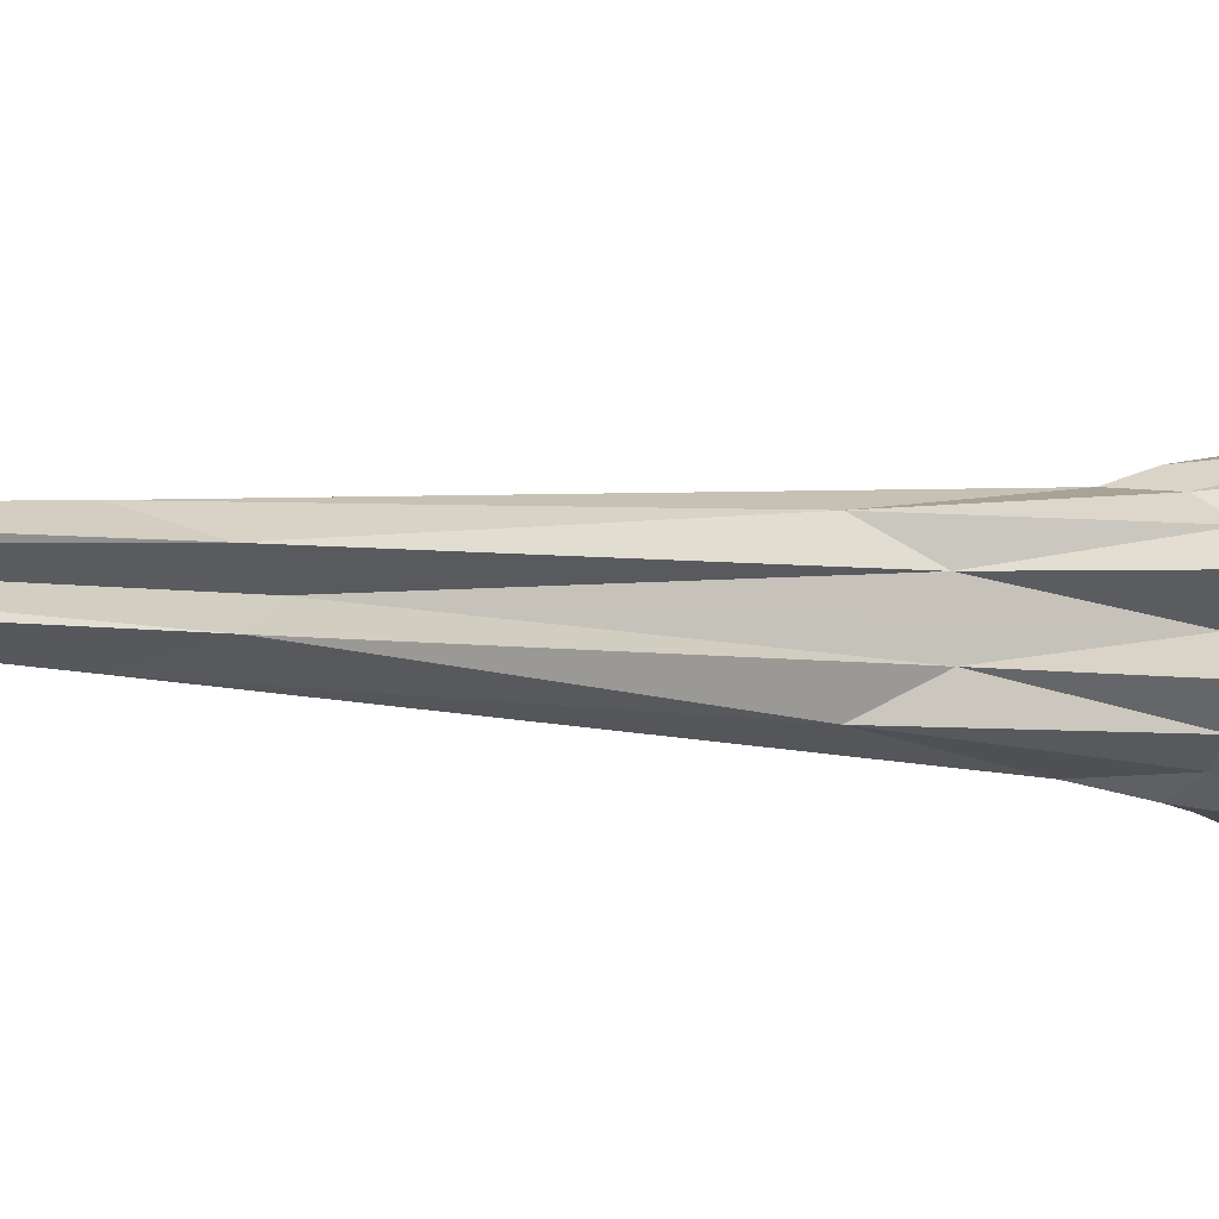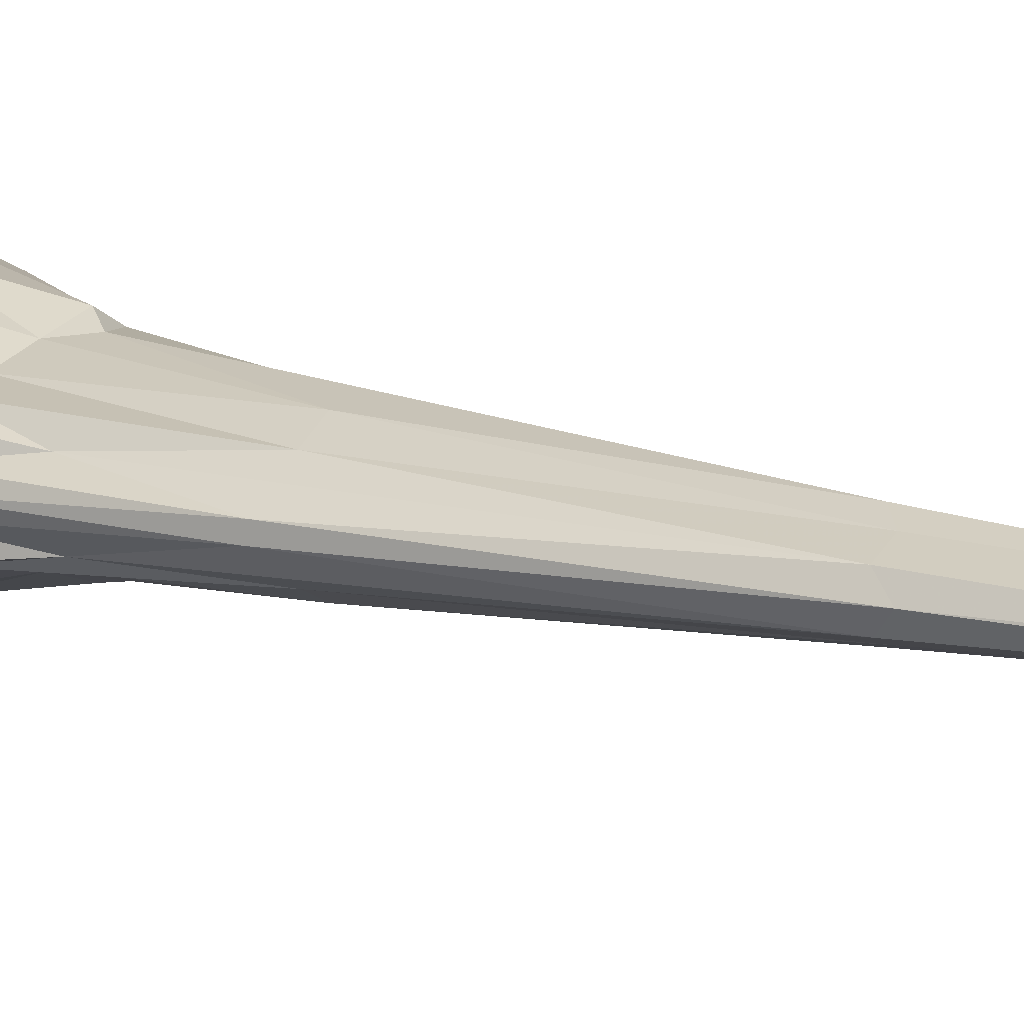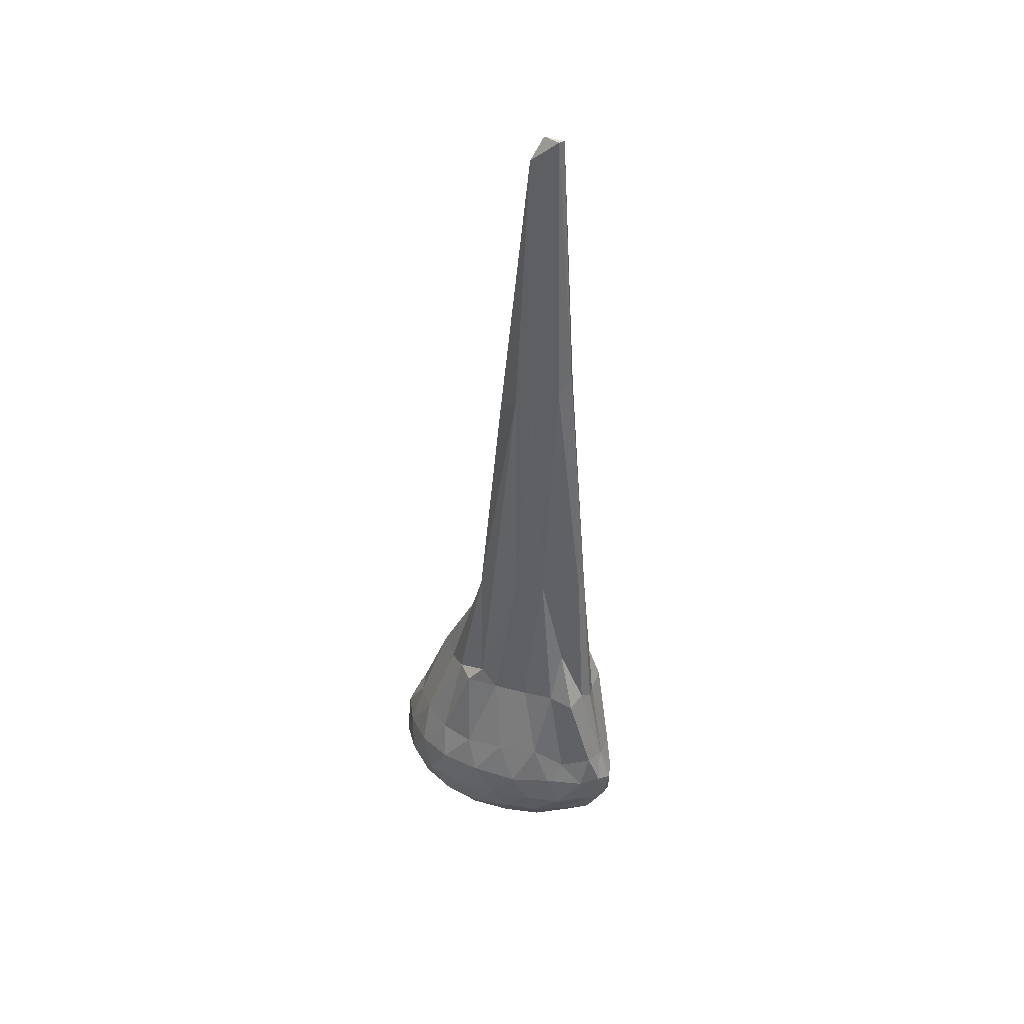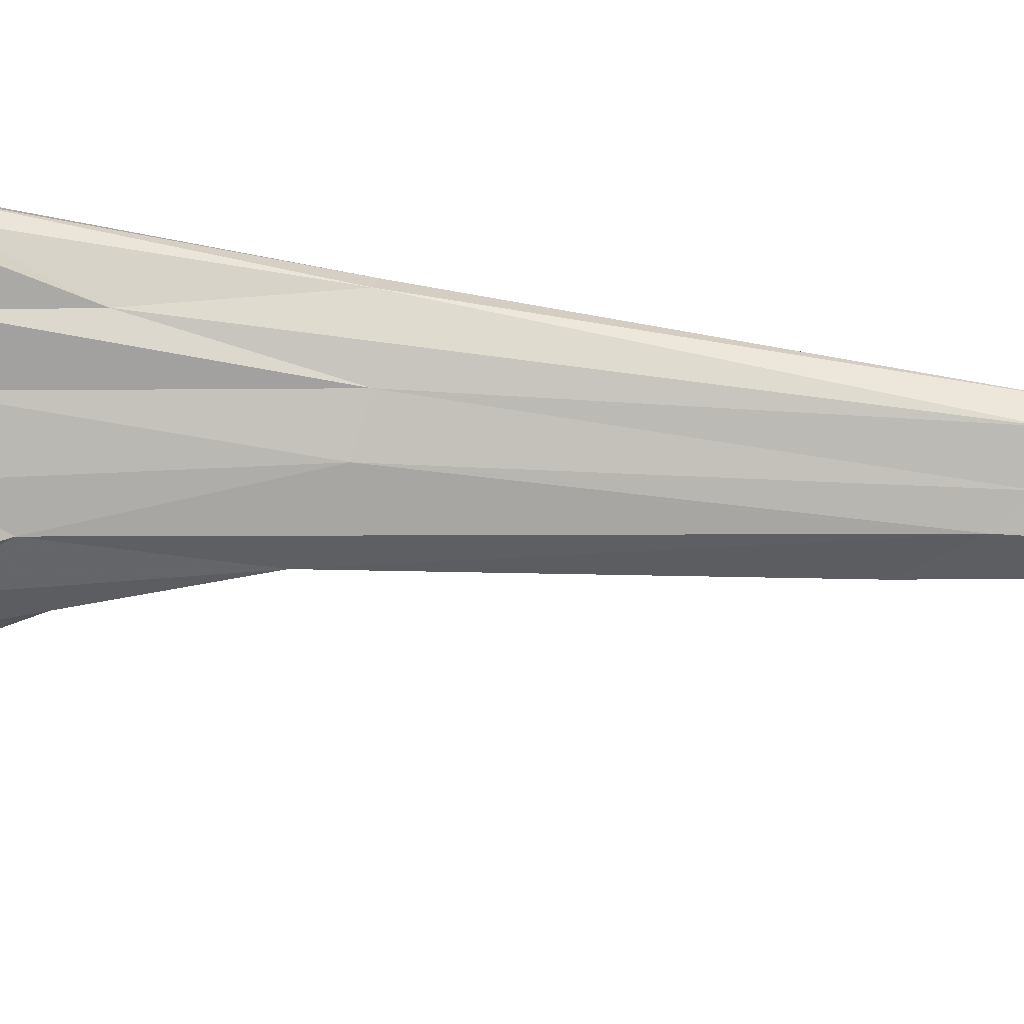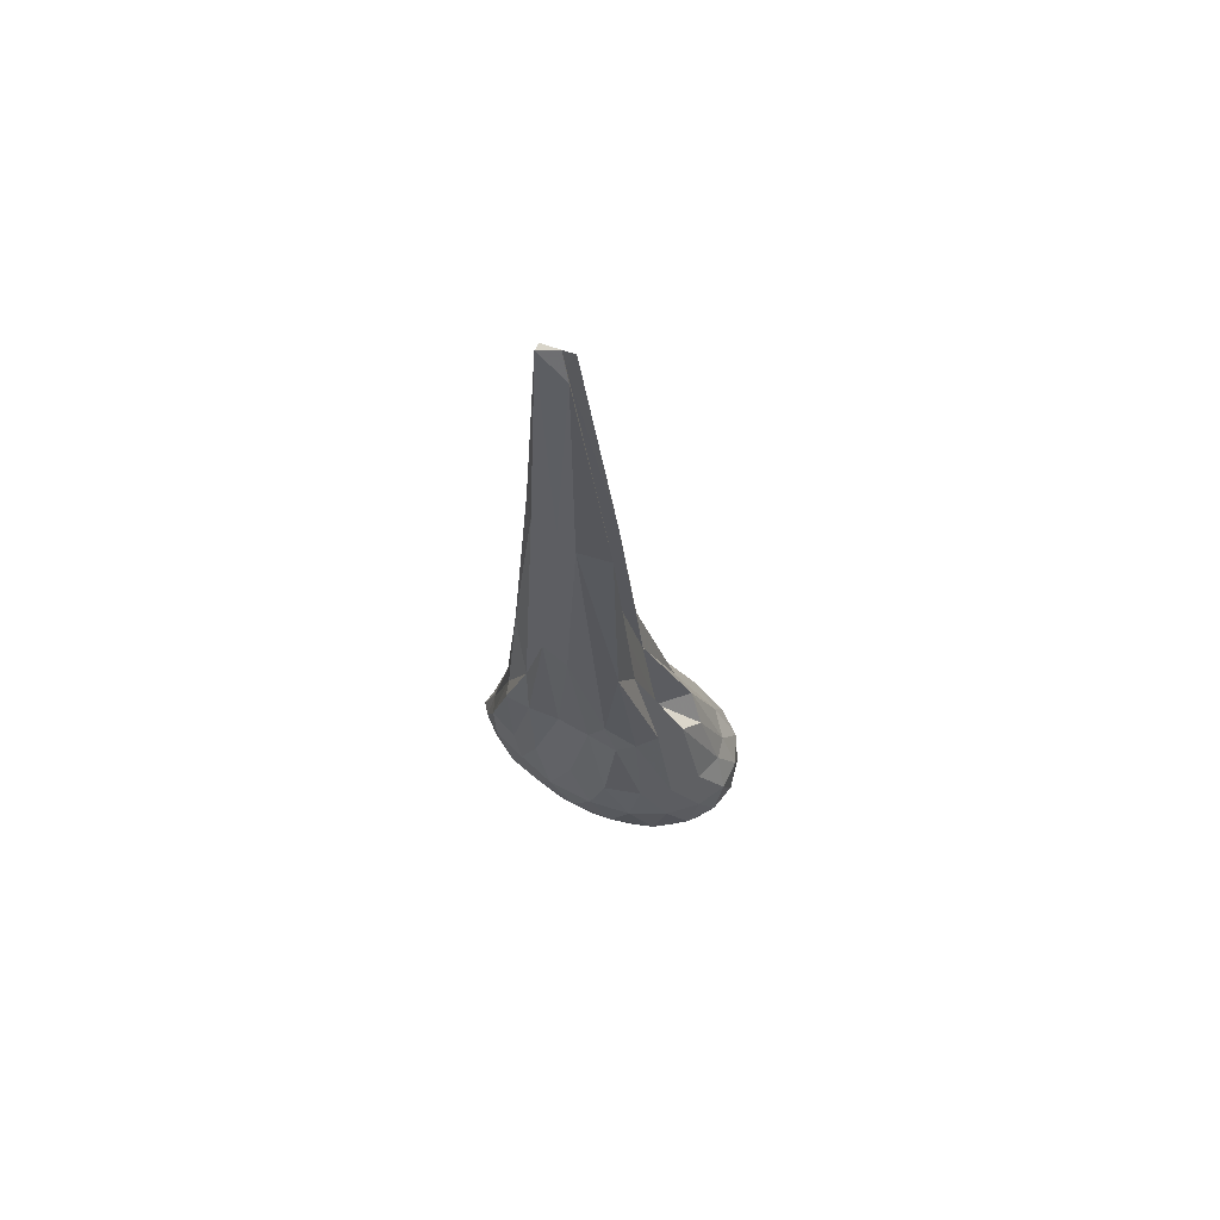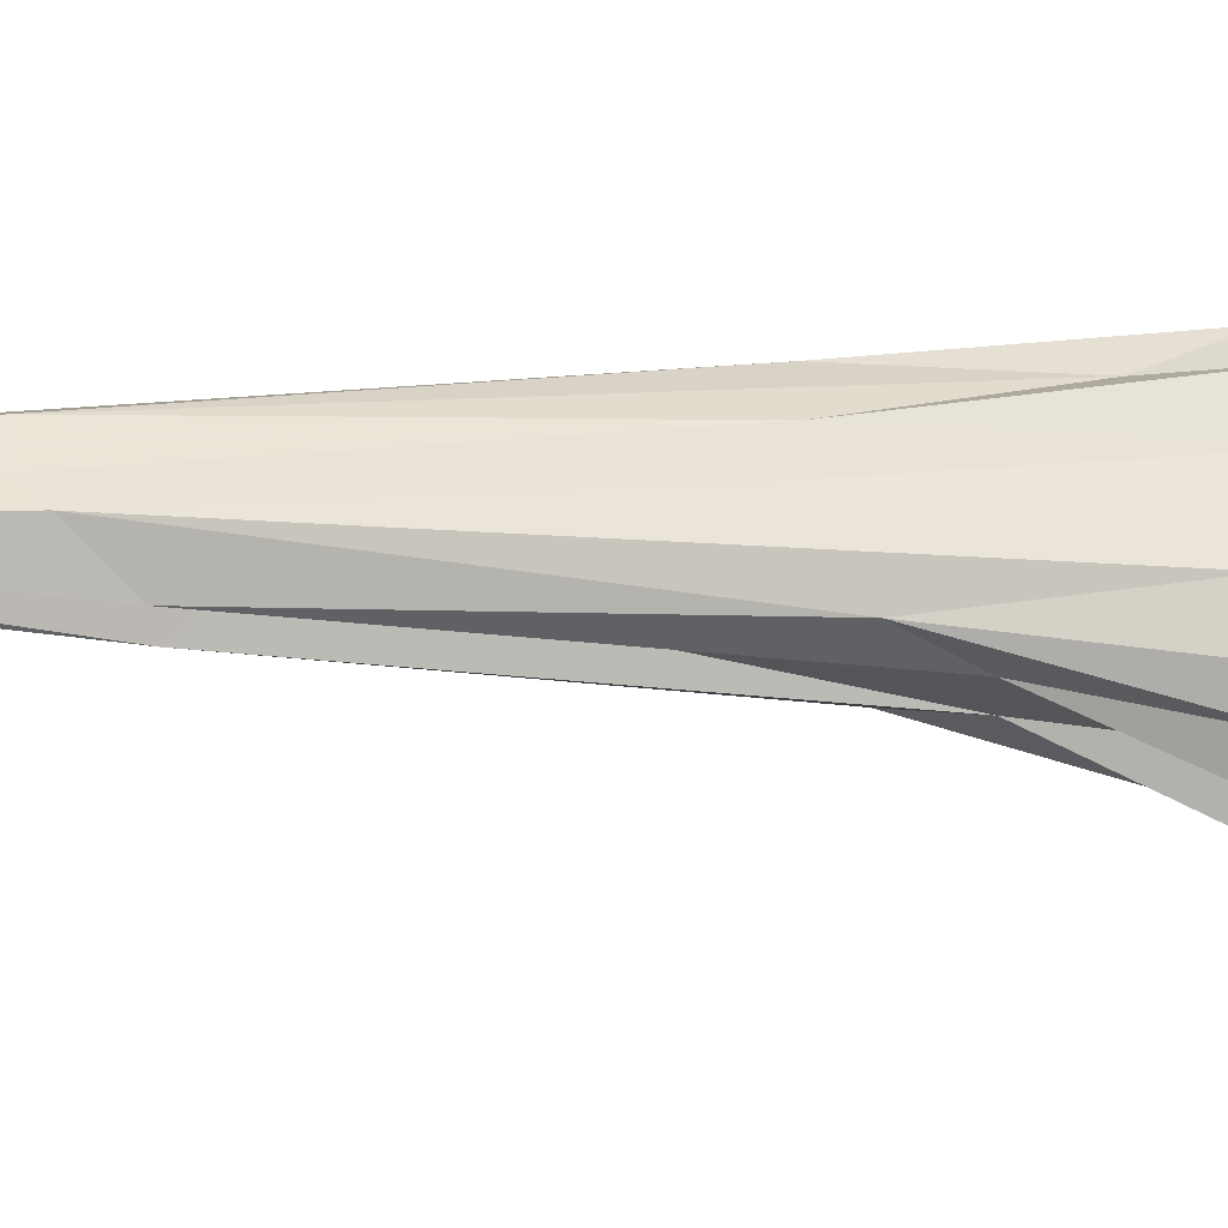
<metadata>
{"format":"obj","ext":"obj","renderer":"f3d","projection":"perspective","resolution":1024,"background":"white","views":[{"elev":-4.1,"azim":52.8,"up":"+Y"},{"elev":11.1,"azim":-55.5,"up":"+Y"},{"elev":42.7,"azim":-146.7,"up":"+Z"},{"elev":-65.8,"azim":-96.1,"up":"+Y"},{"elev":68.6,"azim":14.0,"up":"+Z"},{"elev":65.9,"azim":90.5,"up":"+Y"}]}
</metadata>
<code>
v -3.459 -0.01766 7.084
v -3.125 -0.02827 -0.1884
v -2.461 -0.02586 1.492
v -2.578 0.1173 1.712
v -2.74 0.2443 1.694
v -2.896 0.3402 1.747
v -3.032 0.4239 1.721
v -3.266 0.3463 1.697
v -3.521 0.2717 1.696
v -3.767 0.2394 1.744
v -3.953 0.2017 1.692
v -3.972 0.05894 1.74
v -4.005 -0.02853 1.68
v -3.973 -0.1129 1.677
v -3.955 -0.258 1.731
v -3.763 -0.2992 1.702
v -3.521 -0.3273 1.693
v -3.268 -0.4024 1.702
v -3.032 -0.4775 1.726
v -2.892 -0.3983 1.686
v -2.74 -0.3085 1.748
v -2.576 -0.1768 1.694
v -2.281 0.05729 0.9886
v -2.394 0.2602 1.052
v -2.579 0.4239 1.071
v -2.808 0.5103 1.037
v -3.094 0.5378 1.045
v -3.392 0.4745 1.083
v -3.693 0.3725 1.109
v -3.908 0.2579 0.9538
v -4.113 0.1291 1.02
v -4.14 -0.01608 1.003
v -4.141 -0.03888 0.9847
v -4.113 -0.1891 1.014
v -3.91 -0.3148 0.9525
v -3.695 -0.428 1.12
v -3.388 -0.5307 1.108
v -3.091 -0.5946 1.058
v -2.806 -0.5666 1.047
v -2.581 -0.4803 1.057
v -2.395 -0.3133 1.035
v -2.281 -0.1142 0.9929
v -2.19 0.1976 0.7198
v -2.349 0.3852 0.7173
v -2.581 0.5272 0.7266
v -2.875 0.6075 0.7545
v -3.201 0.594 0.7757
v -3.549 0.5082 0.7607
v -3.824 0.3615 0.7777
v -4.078 0.1988 0.7386
v -4.189 0.07379 0.7557
v -4.241 -0.02924 0.724
v -4.189 -0.1303 0.756
v -4.079 -0.2555 0.74
v -3.824 -0.4189 0.7795
v -3.549 -0.565 0.7616
v -3.201 -0.6502 0.7756
v -2.875 -0.6655 0.7574
v -2.58 -0.5837 0.7294
v -2.349 -0.442 0.7171
v -2.19 -0.2535 0.7174
v -2.143 -0.02887 0.7116
v -2.229 0.3034 0.4419
v -2.416 0.475 0.463
v -2.679 0.5803 0.4397
v -3.019 0.6112 0.4683
v -3.348 0.5699 0.5172
v -3.67 0.4507 0.525
v -3.922 0.3193 0.5015
v -4.112 0.1439 0.5099
v -4.215 0.01407 0.5219
v -4.215 -0.07068 0.5221
v -4.112 -0.2004 0.5099
v -3.922 -0.3762 0.5022
v -3.67 -0.5074 0.5256
v -3.348 -0.6267 0.5171
v -3.019 -0.6681 0.4698
v -2.679 -0.6369 0.4408
v -2.416 -0.5309 0.4621
v -2.229 -0.3604 0.4414
v -2.136 -0.1496 0.4092
v -2.137 0.0932 0.409
v -2.359 0.3628 0.2385
v -2.562 0.4628 0.1992
v -2.854 0.5328 0.1976
v -3.188 0.5372 0.2466
v -3.466 0.4894 0.3194
v -3.693 0.3642 0.2766
v -3.916 0.2114 0.2898
v -4.086 0.08131 0.3056
v -4.142 -0.02845 0.3637
v -4.086 -0.138 0.3057
v -3.915 -0.268 0.2897
v -3.693 -0.4208 0.2764
v -3.465 -0.546 0.3195
v -3.187 -0.5938 0.2467
v -2.854 -0.5891 0.1976
v -2.562 -0.5194 0.199
v -2.359 -0.4194 0.2389
v -2.253 -0.2495 0.1754
v -2.213 -0.02822 0.1519
v -2.254 0.1929 0.1751
v -2.821 -0.03076 1.697
v -2.971 0.09868 2.507
v -3.06 0.247 2.794
v -3.138 0.3651 1.856
v -3.425 0.2655 2.948
v -3.627 0.1784 2.982
v -3.789 0.1133 2.174
v -3.875 0.01046 2.989
v -3.878 -0.07141 2.964
v -3.788 -0.2065 2.215
v -3.632 -0.241 2.991
v -3.428 -0.3248 2.949
v -3.132 -0.4186 2.005
v -3.058 -0.3024 2.801
v -2.972 -0.1464 2.492
v -3.316 -0.02603 4.345
v -3.153 0.07974 4.599
v -3.362 0.1836 4.834
v -3.487 0.1329 4.945
v -3.678 0.07338 4.97
v -3.726 -0.02751 5.077
v -3.675 -0.13 4.982
v -3.493 -0.1883 4.968
v -3.36 -0.2334 4.839
v -3.138 -0.1397 4.583
v -3.437 -0.0234 6.917
v -3.397 0.06193 6.914
v -3.587 -0.006016 7.083
v -3.602 -0.0539 7.078
v -3.395 -0.118 6.913
v -2.459 0.2935 0.05623
v -2.726 0.3894 0.01493
v -3.077 0.4314 0.04644
v -3.405 0.4108 0.1315
v -3.654 0.2707 0.09856
v -3.875 0.09487 0.122
v -3.986 -0.02827 0.2032
v -3.875 -0.1515 0.122
v -3.654 -0.3271 0.09852
v -3.405 -0.4674 0.1315
v -3.077 -0.4879 0.04639
v -2.726 -0.4459 0.01486
v -2.458 -0.35 0.05619
v -2.398 -0.1458 -0.01288
v -2.398 0.08928 -0.01287
v -2.652 0.1994 -0.1028
v -2.966 0.2679 -0.1138
v -3.314 0.2865 -0.03523
v -3.55 0.1176 -0.05119
v -3.738 -0.0283 0.01042
v -3.55 -0.1742 -0.05121
v -3.314 -0.343 -0.03529
v -2.966 -0.3239 -0.1139
v -2.652 -0.2559 -0.1028
v -2.626 -0.02826 -0.1463
v -2.892 0.07004 -0.1849
v -3.226 0.1315 -0.1485
v -3.42 -0.02827 -0.1224
v -3.226 -0.1881 -0.1486
v -2.892 -0.1266 -0.1849
f 3 23 4
f 4 23 24
f 4 24 5
f 5 24 25
f 5 25 6
f 6 25 26
f 6 26 7
f 7 26 27
f 7 27 8
f 8 27 28
f 8 28 9
f 9 28 29
f 9 29 10
f 10 29 30
f 10 30 11
f 11 30 31
f 11 31 12
f 12 31 32
f 12 32 13
f 13 32 33
f 13 33 14
f 14 33 34
f 14 34 15
f 15 34 35
f 15 35 16
f 16 35 36
f 16 36 17
f 17 36 37
f 17 37 18
f 18 37 38
f 18 38 19
f 19 38 39
f 19 39 20
f 20 39 40
f 20 40 21
f 21 40 41
f 21 41 22
f 22 41 42
f 22 42 3
f 3 42 23
f 23 43 24
f 24 43 44
f 24 44 25
f 25 44 45
f 25 45 26
f 26 45 46
f 26 46 27
f 27 46 47
f 27 47 28
f 28 47 48
f 28 48 29
f 29 48 49
f 29 49 30
f 30 49 50
f 30 50 31
f 31 50 51
f 31 51 32
f 32 51 52
f 32 52 33
f 33 52 53
f 33 53 34
f 34 53 54
f 34 54 35
f 35 54 55
f 35 55 36
f 36 55 56
f 36 56 37
f 37 56 57
f 37 57 38
f 38 57 58
f 38 58 39
f 39 58 59
f 39 59 40
f 40 59 60
f 40 60 41
f 41 60 61
f 41 61 42
f 42 61 62
f 42 62 23
f 23 62 43
f 43 63 44
f 44 63 64
f 44 64 45
f 45 64 65
f 45 65 46
f 46 65 66
f 46 66 47
f 47 66 67
f 47 67 48
f 48 67 68
f 48 68 49
f 49 68 69
f 49 69 50
f 50 69 70
f 50 70 51
f 51 70 71
f 51 71 52
f 52 71 72
f 52 72 53
f 53 72 73
f 53 73 54
f 54 73 74
f 54 74 55
f 55 74 75
f 55 75 56
f 56 75 76
f 56 76 57
f 57 76 77
f 57 77 58
f 58 77 78
f 58 78 59
f 59 78 79
f 59 79 60
f 60 79 80
f 60 80 61
f 61 80 81
f 61 81 62
f 62 81 82
f 62 82 43
f 43 82 63
f 63 83 64
f 64 83 84
f 64 84 65
f 65 84 85
f 65 85 66
f 66 85 86
f 66 86 67
f 67 86 87
f 67 87 68
f 68 87 88
f 68 88 69
f 69 88 89
f 69 89 70
f 70 89 90
f 70 90 71
f 71 90 91
f 71 91 72
f 72 91 92
f 72 92 73
f 73 92 93
f 73 93 74
f 74 93 94
f 74 94 75
f 75 94 95
f 75 95 76
f 76 95 96
f 76 96 77
f 77 96 97
f 77 97 78
f 78 97 98
f 78 98 79
f 79 98 99
f 79 99 80
f 80 99 100
f 80 100 81
f 81 100 101
f 81 101 82
f 82 101 102
f 82 102 63
f 63 102 83
f 103 104 118
f 104 119 118
f 104 105 119
f 105 120 119
f 105 106 120
f 106 107 120
f 107 121 120
f 107 108 121
f 108 122 121
f 108 109 122
f 109 110 122
f 110 123 122
f 110 111 123
f 111 124 123
f 111 112 124
f 112 113 124
f 113 125 124
f 113 114 125
f 114 126 125
f 114 115 126
f 115 116 126
f 116 127 126
f 116 117 127
f 117 118 127
f 117 103 118
f 118 119 128
f 119 129 128
f 119 120 129
f 120 121 129
f 121 130 129
f 121 122 130
f 122 123 130
f 123 131 130
f 123 124 131
f 124 125 131
f 125 132 131
f 125 126 132
f 126 127 132
f 127 128 132
f 127 118 128
f 133 148 134
f 134 148 149
f 134 149 135
f 135 149 150
f 135 150 136
f 136 150 137
f 137 150 151
f 137 151 138
f 138 151 152
f 138 152 139
f 139 152 140
f 140 152 153
f 140 153 141
f 141 153 154
f 141 154 142
f 142 154 143
f 143 154 155
f 143 155 144
f 144 155 156
f 144 156 145
f 145 156 146
f 146 156 157
f 146 157 147
f 147 157 148
f 147 148 133
f 148 158 149
f 149 158 159
f 149 159 150
f 150 159 151
f 151 159 160
f 151 160 152
f 152 160 153
f 153 160 161
f 153 161 154
f 154 161 155
f 155 161 162
f 155 162 156
f 156 162 157
f 157 162 158
f 157 158 148
f 3 4 103
f 103 4 104
f 4 5 104
f 104 5 105
f 5 6 105
f 105 6 106
f 6 7 106
f 7 8 106
f 106 8 107
f 8 9 107
f 107 9 108
f 9 10 108
f 108 10 109
f 10 11 109
f 11 12 109
f 109 12 110
f 12 13 110
f 110 13 111
f 13 14 111
f 111 14 112
f 14 15 112
f 15 16 112
f 112 16 113
f 16 17 113
f 113 17 114
f 17 18 114
f 114 18 115
f 18 19 115
f 19 20 115
f 115 20 116
f 20 21 116
f 116 21 117
f 21 22 117
f 117 22 103
f 22 3 103
f 83 133 84
f 84 133 134
f 84 134 85
f 85 134 135
f 85 135 86
f 86 135 136
f 86 136 87
f 87 136 88
f 88 136 137
f 88 137 89
f 89 137 138
f 89 138 90
f 90 138 139
f 90 139 91
f 91 139 92
f 92 139 140
f 92 140 93
f 93 140 141
f 93 141 94
f 94 141 142
f 94 142 95
f 95 142 96
f 96 142 143
f 96 143 97
f 97 143 144
f 97 144 98
f 98 144 145
f 98 145 99
f 99 145 100
f 100 145 146
f 100 146 101
f 101 146 147
f 101 147 102
f 102 147 133
f 102 133 83
f 128 129 1
f 129 130 1
f 130 131 1
f 131 132 1
f 132 128 1
f 159 158 2
f 160 159 2
f 161 160 2
f 162 161 2
f 158 162 2

</code>
